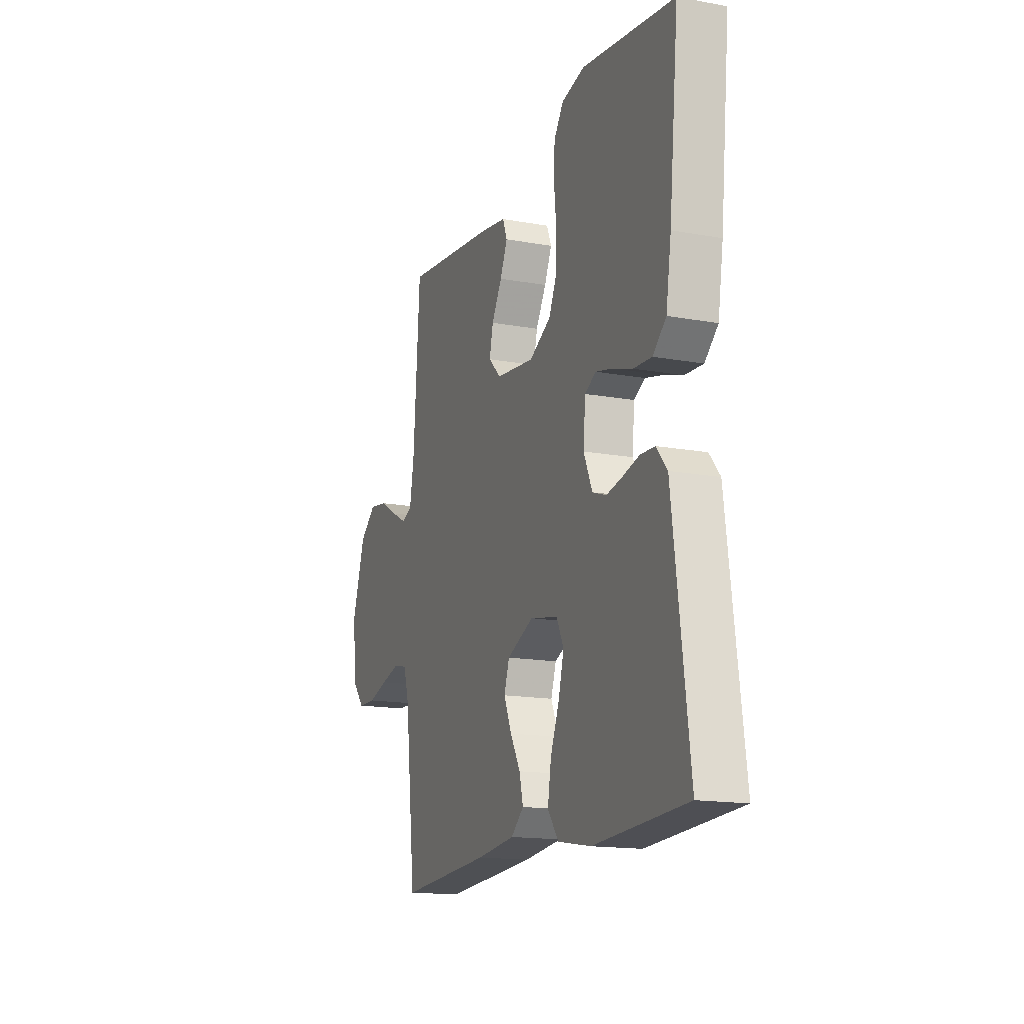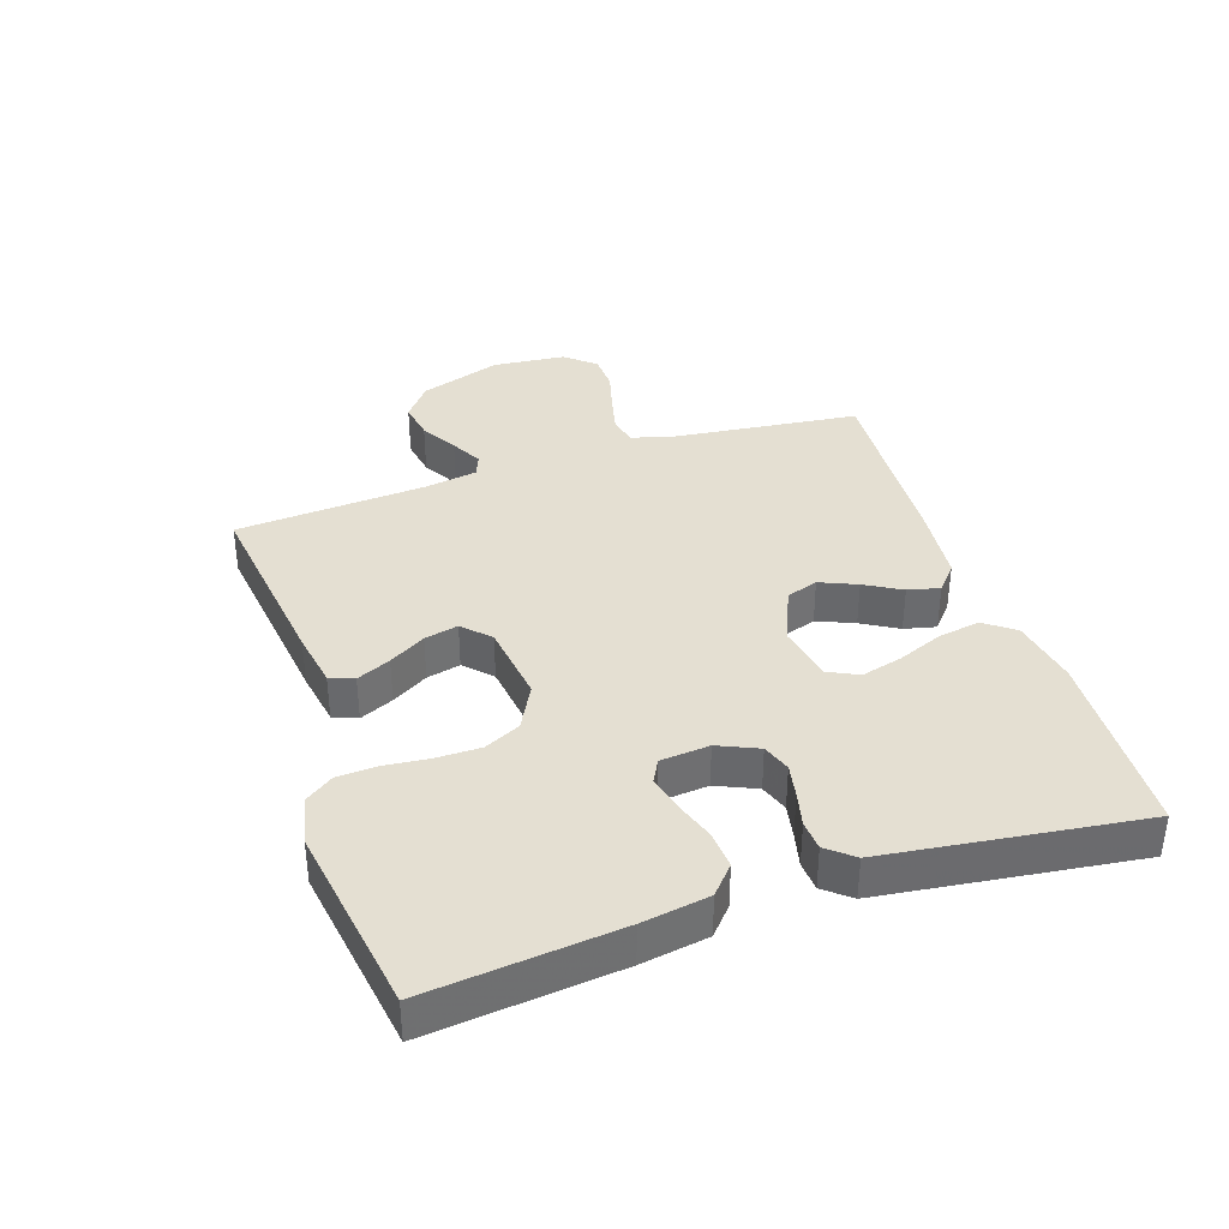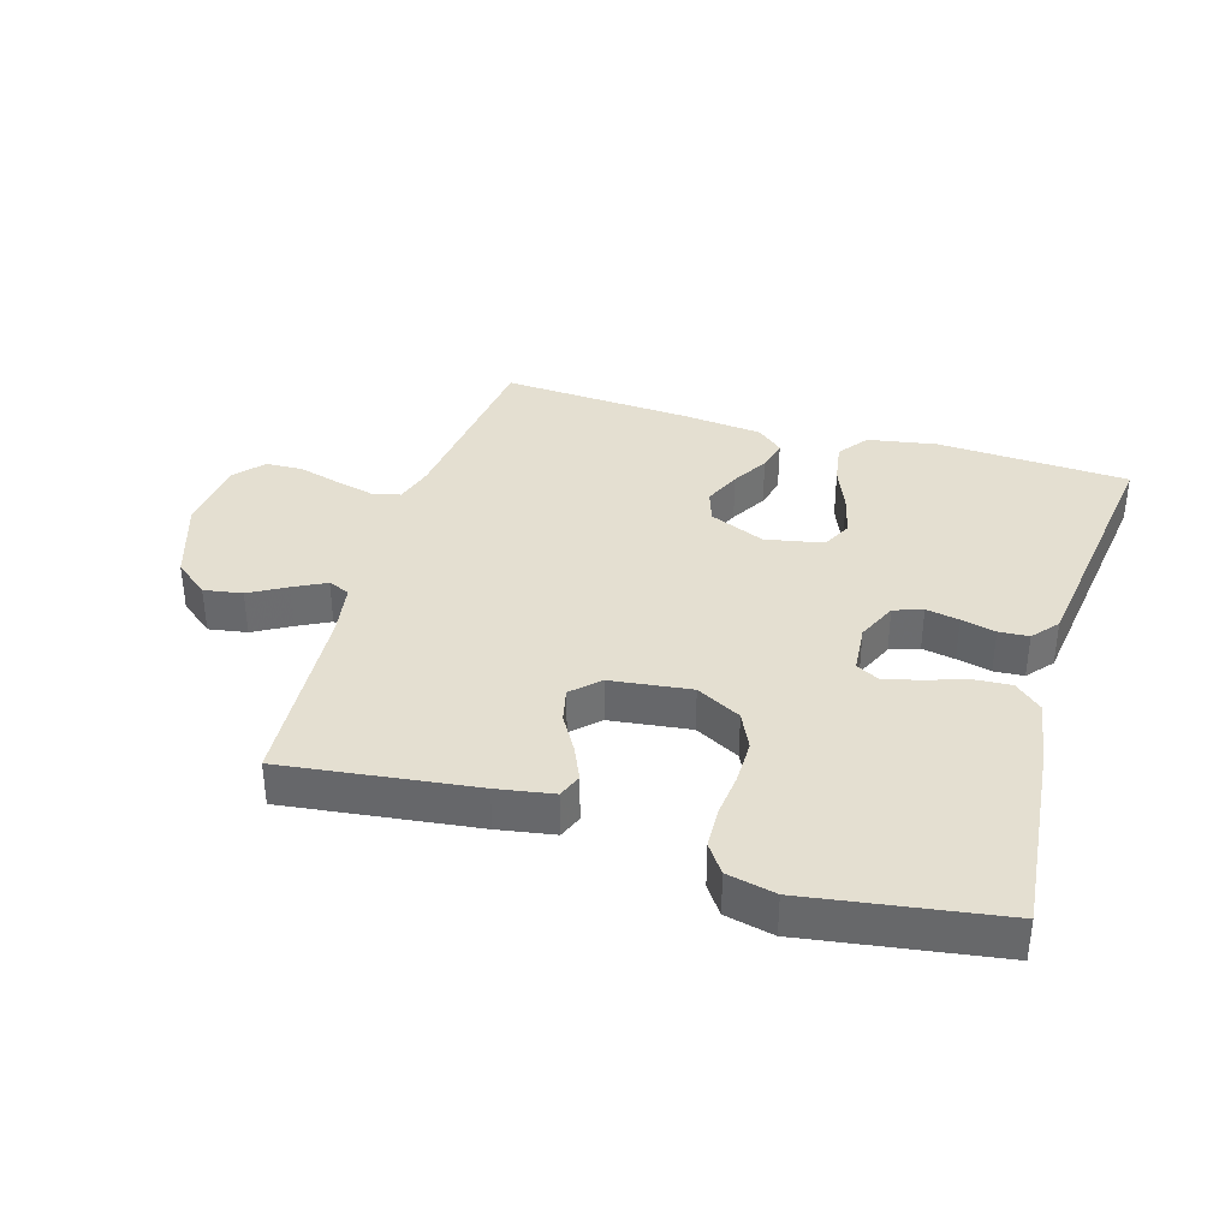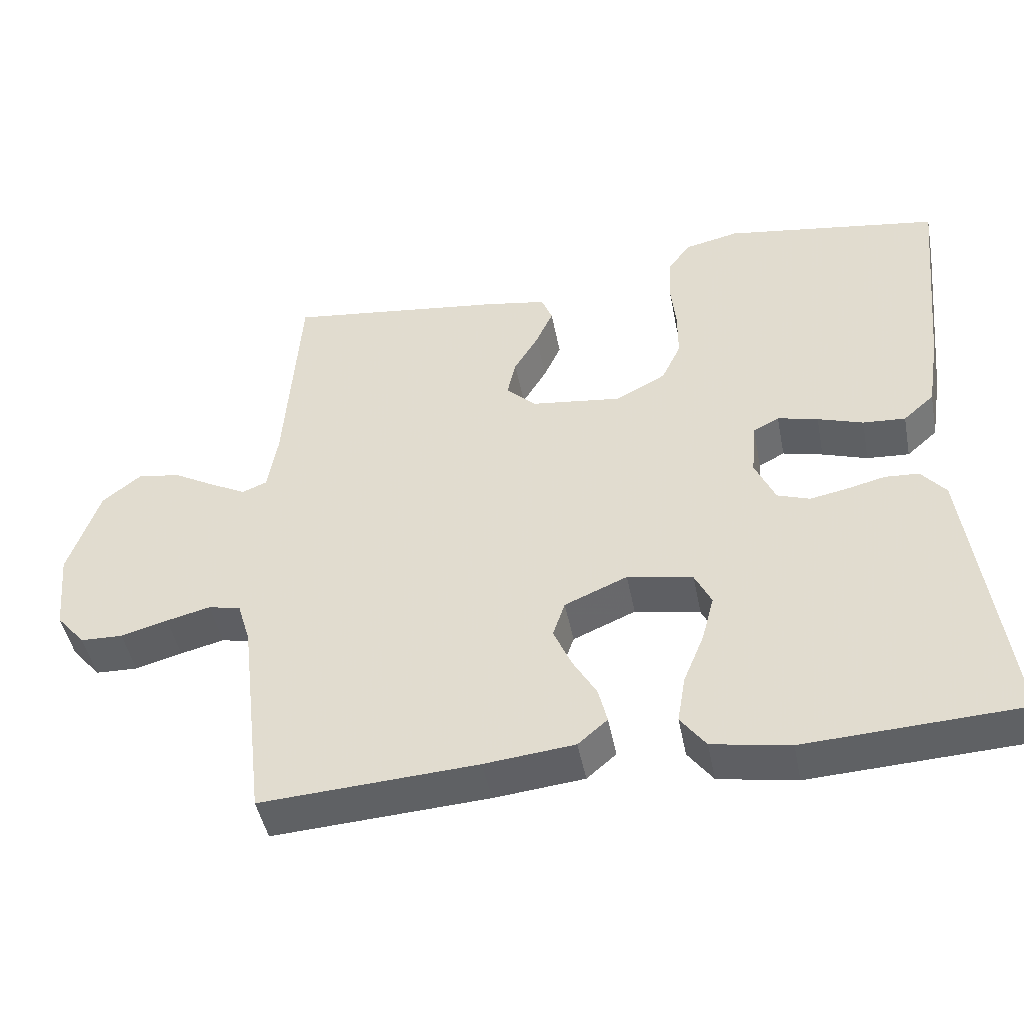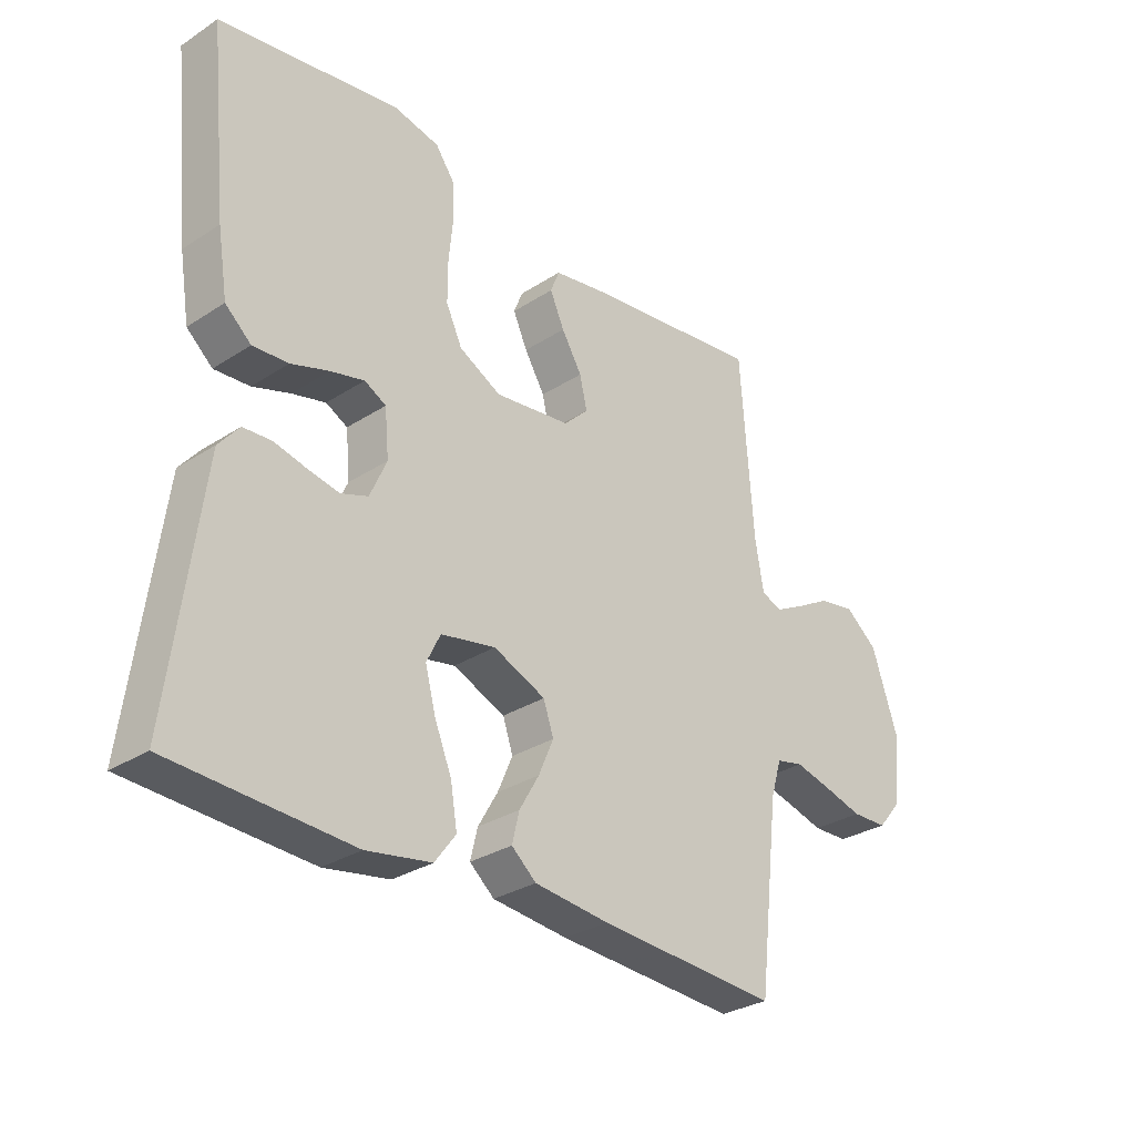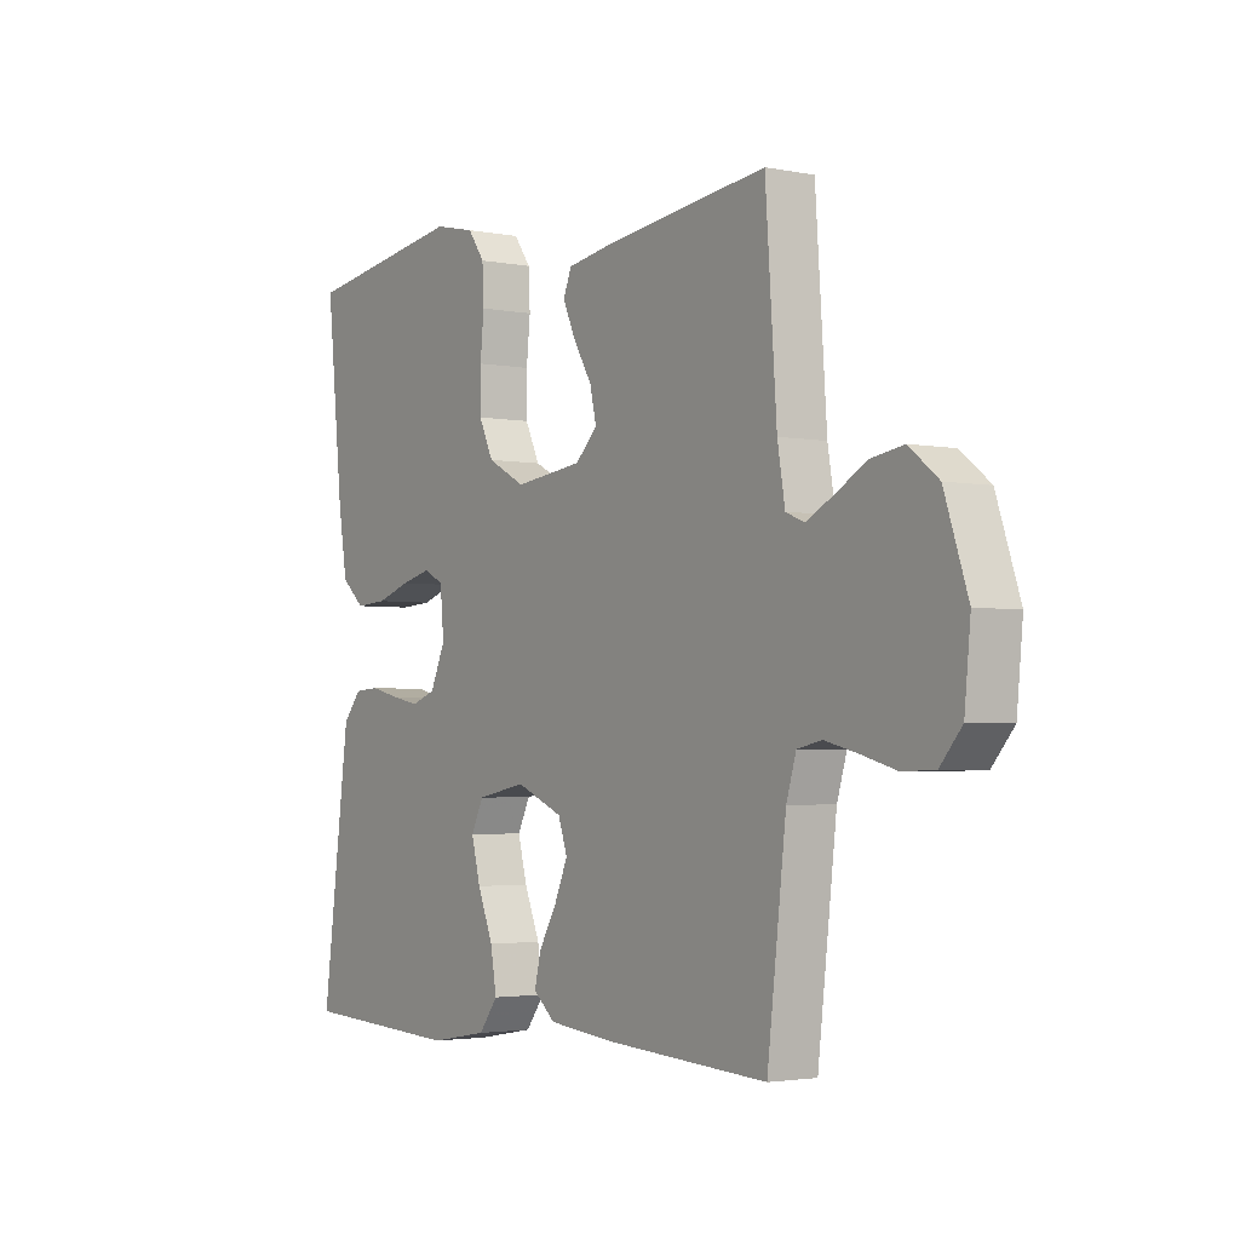
<metadata>
{"format":"obj","ext":"obj","renderer":"f3d","projection":"perspective","resolution":1024,"background":"white","views":[{"elev":-15.8,"azim":69.2,"up":"+Z"},{"elev":37.0,"azim":71.5,"up":"+Y"},{"elev":36.6,"azim":16.7,"up":"+Y"},{"elev":-46.2,"azim":11.0,"up":"+Z"},{"elev":-30.2,"azim":133.2,"up":"+Z"},{"elev":-2.8,"azim":-124.4,"up":"+Z"}]}
</metadata>
<code>
v -0.5 0.07 0.5
v -0.2 0.07 0.462
v -0.112 0.07 0.447
v -0.097 0.07 0.409
v -0.121 0.07 0.356
v -0.155 0.07 0.299
v -0.167 0.07 0.246
v -0.126 0.07 0.206
v 0 0.07 0.19
v 0.07 0.07 0.227
v 0.097 0.07 0.284
v 0.097 0.07 0.353
v 0.09 0.07 0.423
v 0.093 0.07 0.485
v 0.124 0.07 0.529
v 0.2 0.07 0.546
v 0.5 0.07 0.5
v 0.469 0.07 0.2
v 0.452 0.07 0.095
v 0.409 0.07 0.057
v 0.35 0.07 0.061
v 0.287 0.07 0.082
v 0.231 0.07 0.096
v 0.195 0.07 0.077
v 0.188 0.07 0
v 0.216 0.07 -0.063
v 0.261 0.07 -0.079
v 0.313 0.07 -0.069
v 0.367 0.07 -0.056
v 0.414 0.07 -0.059
v 0.448 0.07 -0.1
v 0.461 0.07 -0.2
v 0.5 0.07 -0.5
v 0.2 0.07 -0.515
v 0.092 0.07 -0.496
v 0.057 0.07 -0.449
v 0.068 0.07 -0.383
v 0.097 0.07 -0.312
v 0.114 0.07 -0.247
v 0.091 0.07 -0.2
v 0 0.07 -0.182
v -0.087 0.07 -0.219
v -0.104 0.07 -0.269
v -0.079 0.07 -0.327
v -0.046 0.07 -0.384
v -0.034 0.07 -0.434
v -0.075 0.07 -0.469
v -0.2 0.07 -0.482
v -0.5 0.07 -0.5
v -0.535 0.07 -0.2
v -0.553 0.07 -0.14
v -0.598 0.07 -0.13
v -0.659 0.07 -0.145
v -0.724 0.07 -0.163
v -0.783 0.07 -0.161
v -0.823 0.07 -0.114
v -0.834 0.07 0
v -0.791 0.07 0.129
v -0.737 0.07 0.172
v -0.677 0.07 0.162
v -0.619 0.07 0.129
v -0.569 0.07 0.103
v -0.535 0.07 0.117
v -0.521 0.07 0.2
v -0.5 0 0.5
v -0.2 0 0.462
v -0.112 0 0.447
v -0.097 0 0.409
v -0.121 0 0.356
v -0.155 0 0.299
v -0.167 0 0.246
v -0.126 0 0.206
v 0 0 0.19
v 0.07 0 0.227
v 0.097 0 0.284
v 0.097 0 0.353
v 0.09 0 0.423
v 0.093 0 0.485
v 0.124 0 0.529
v 0.2 0 0.546
v 0.5 0 0.5
v 0.469 0 0.2
v 0.452 0 0.095
v 0.409 0 0.057
v 0.35 0 0.061
v 0.287 0 0.082
v 0.231 0 0.096
v 0.195 0 0.077
v 0.188 0 0
v 0.216 0 -0.063
v 0.261 0 -0.079
v 0.313 0 -0.069
v 0.367 0 -0.056
v 0.414 0 -0.059
v 0.448 0 -0.1
v 0.461 0 -0.2
v 0.5 0 -0.5
v 0.2 0 -0.515
v 0.092 0 -0.496
v 0.057 0 -0.449
v 0.068 0 -0.383
v 0.097 0 -0.312
v 0.114 0 -0.247
v 0.091 0 -0.2
v 0 0 -0.182
v -0.087 0 -0.219
v -0.104 0 -0.269
v -0.079 0 -0.327
v -0.046 0 -0.384
v -0.034 0 -0.434
v -0.075 0 -0.469
v -0.2 0 -0.482
v -0.5 0 -0.5
v -0.535 0 -0.2
v -0.553 0 -0.14
v -0.598 0 -0.13
v -0.659 0 -0.145
v -0.724 0 -0.163
v -0.783 0 -0.161
v -0.823 0 -0.114
v -0.834 0 0
v -0.791 0 0.129
v -0.737 0 0.172
v -0.677 0 0.162
v -0.619 0 0.129
v -0.569 0 0.103
v -0.535 0 0.117
v -0.521 0 0.2
f 58 59 60 61
f 58 61 62
f 57 58 62
f 56 57 62
f 53 54 55 56
f 52 53 56 62
f 51 52 62 63
f 47 48 49 50
f 44 45 46 47
f 43 44 47 50
f 42 43 50 51
f 35 36 37 38
f 35 38 39
f 32 33 34 35
f 32 35 39
f 31 32 39 40
f 28 29 30 31
f 27 28 31 40
f 19 20 21 22
f 19 22 23
f 18 19 23
f 17 18 23
f 16 17 23 24
f 12 13 14 15
f 11 12 15 16
f 3 4 5 6
f 1 2 3 6
f 64 1 6 7
f 63 64 7 8
f 41 42 51 63
f 41 63 8 9
f 26 27 40 41
f 25 26 41 9
f 11 16 24 25
f 10 11 25
f 9 10 25
f 125 124 123 122
f 126 125 122
f 126 122 121
f 126 121 120
f 120 119 118 117
f 126 120 117 116
f 127 126 116 115
f 114 113 112 111
f 111 110 109 108
f 114 111 108 107
f 115 114 107 106
f 102 101 100 99
f 103 102 99
f 99 98 97 96
f 103 99 96
f 104 103 96 95
f 95 94 93 92
f 104 95 92 91
f 86 85 84 83
f 87 86 83
f 87 83 82
f 87 82 81
f 88 87 81 80
f 79 78 77 76
f 80 79 76 75
f 70 69 68 67
f 70 67 66 65
f 71 70 65 128
f 72 71 128 127
f 127 115 106 105
f 73 72 127 105
f 105 104 91 90
f 73 105 90 89
f 89 88 80 75
f 89 75 74
f 89 74 73
f 1 65 66 2
f 2 66 67 3
f 3 67 68 4
f 4 68 69 5
f 5 69 70 6
f 6 70 71 7
f 7 71 72 8
f 8 72 73 9
f 9 73 74 10
f 10 74 75 11
f 11 75 76 12
f 12 76 77 13
f 13 77 78 14
f 14 78 79 15
f 15 79 80 16
f 16 80 81 17
f 17 81 82 18
f 18 82 83 19
f 19 83 84 20
f 20 84 85 21
f 21 85 86 22
f 22 86 87 23
f 23 87 88 24
f 24 88 89 25
f 25 89 90 26
f 26 90 91 27
f 27 91 92 28
f 28 92 93 29
f 29 93 94 30
f 30 94 95 31
f 31 95 96 32
f 32 96 97 33
f 33 97 98 34
f 34 98 99 35
f 35 99 100 36
f 36 100 101 37
f 37 101 102 38
f 38 102 103 39
f 39 103 104 40
f 40 104 105 41
f 41 105 106 42
f 42 106 107 43
f 43 107 108 44
f 44 108 109 45
f 45 109 110 46
f 46 110 111 47
f 47 111 112 48
f 48 112 113 49
f 49 113 114 50
f 50 114 115 51
f 51 115 116 52
f 52 116 117 53
f 53 117 118 54
f 54 118 119 55
f 55 119 120 56
f 56 120 121 57
f 57 121 122 58
f 58 122 123 59
f 59 123 124 60
f 60 124 125 61
f 61 125 126 62
f 62 126 127 63
f 63 127 128 64
f 64 128 65 1

</code>
